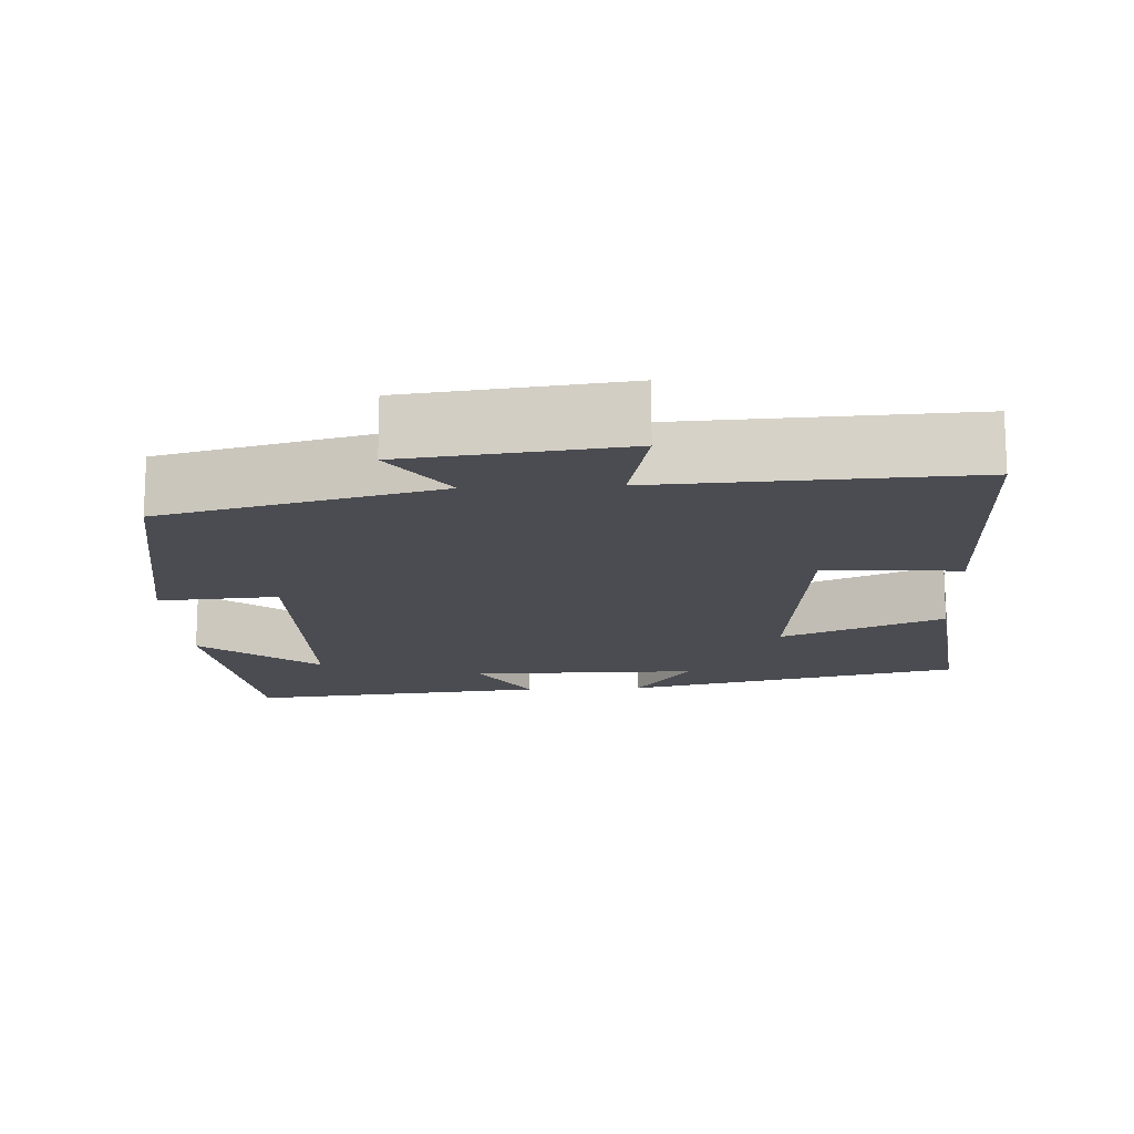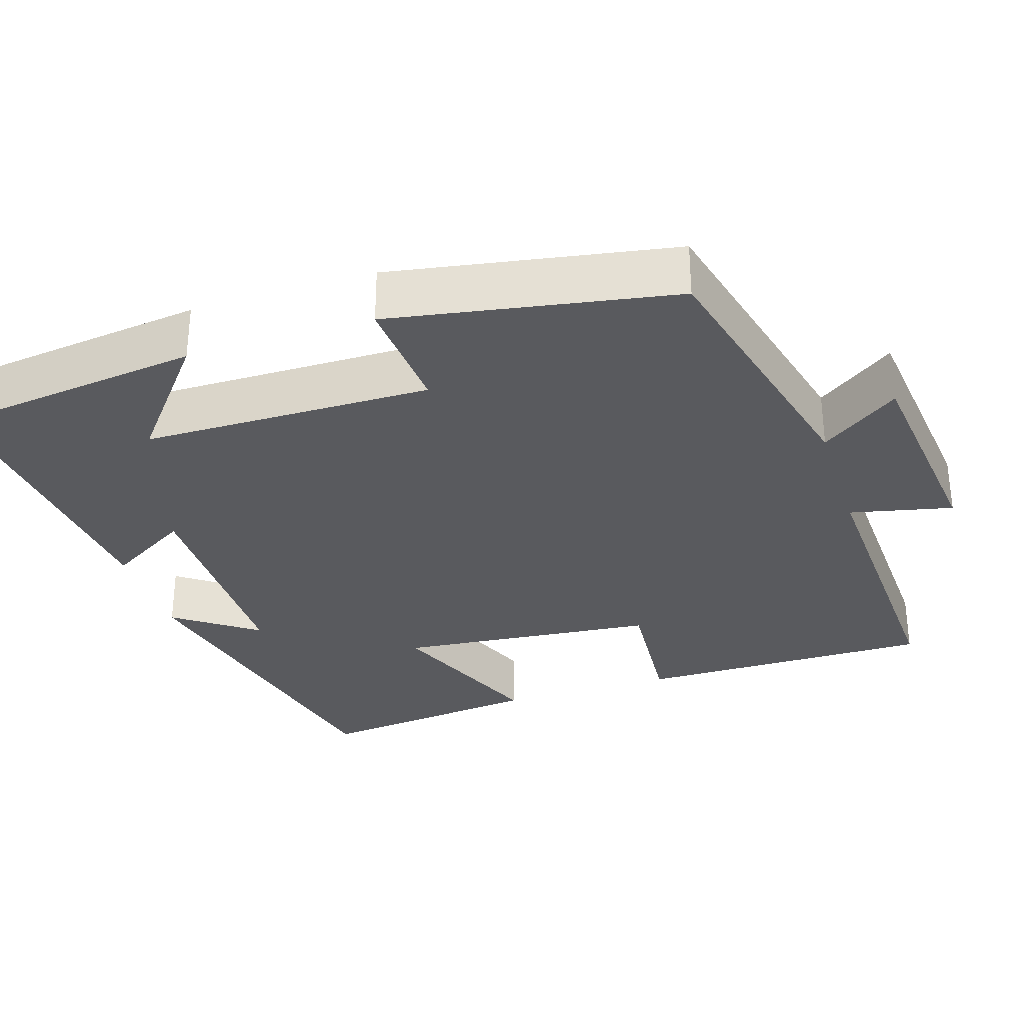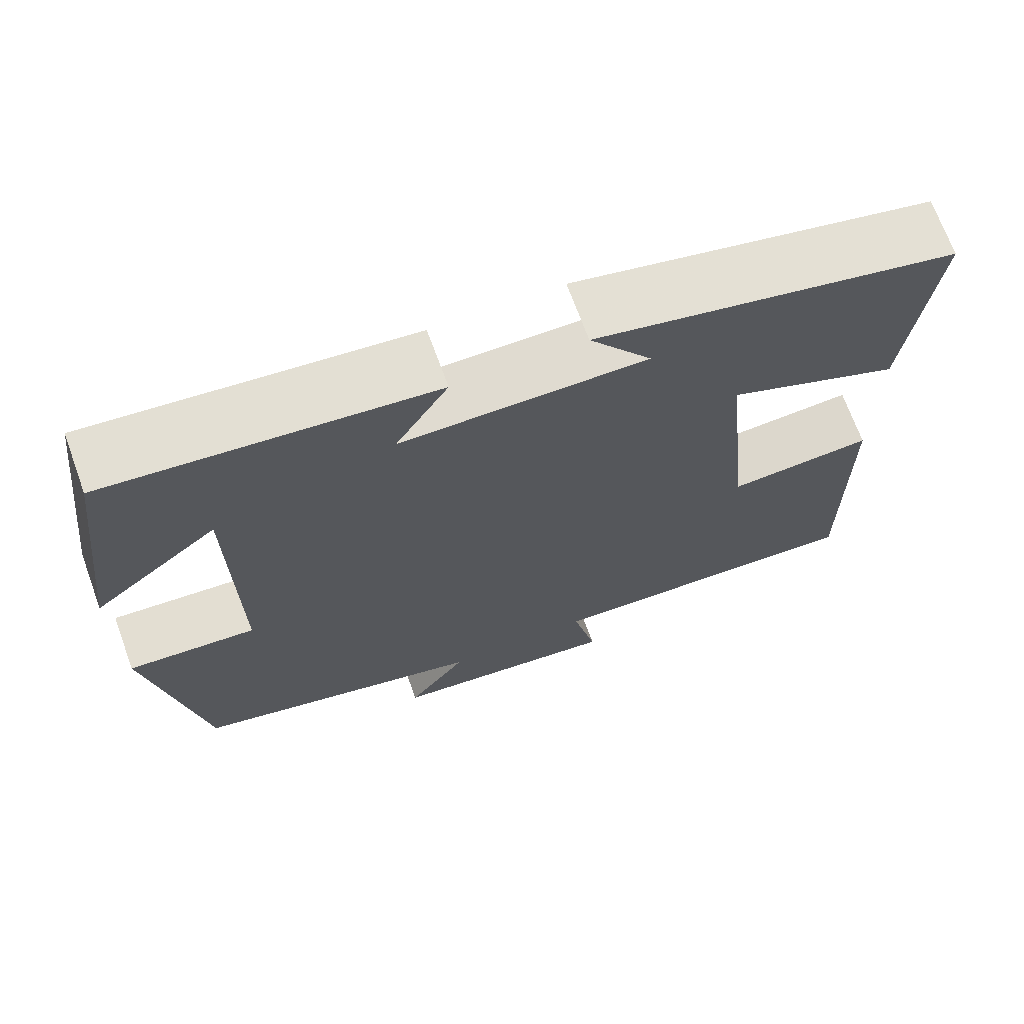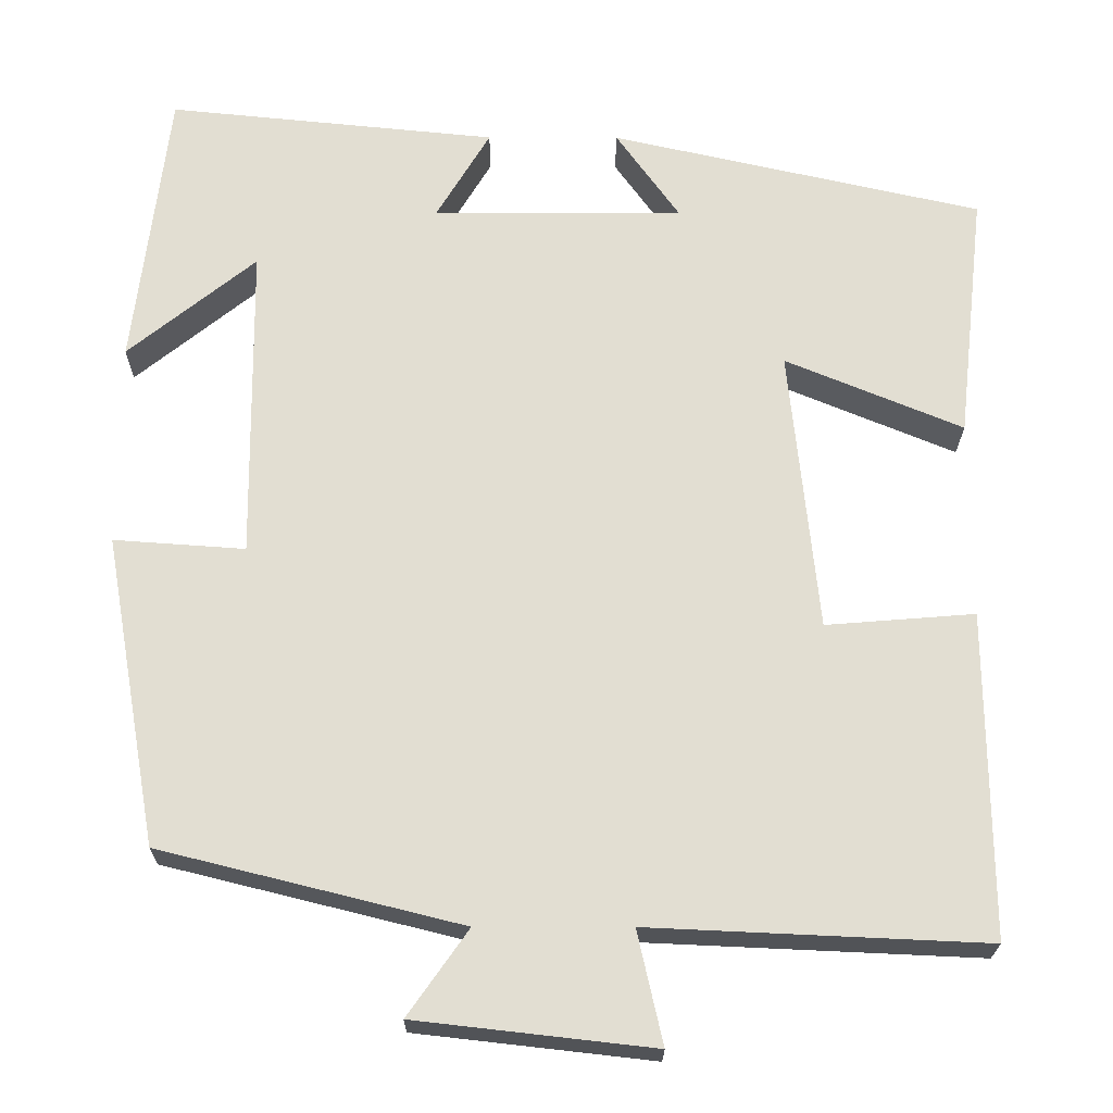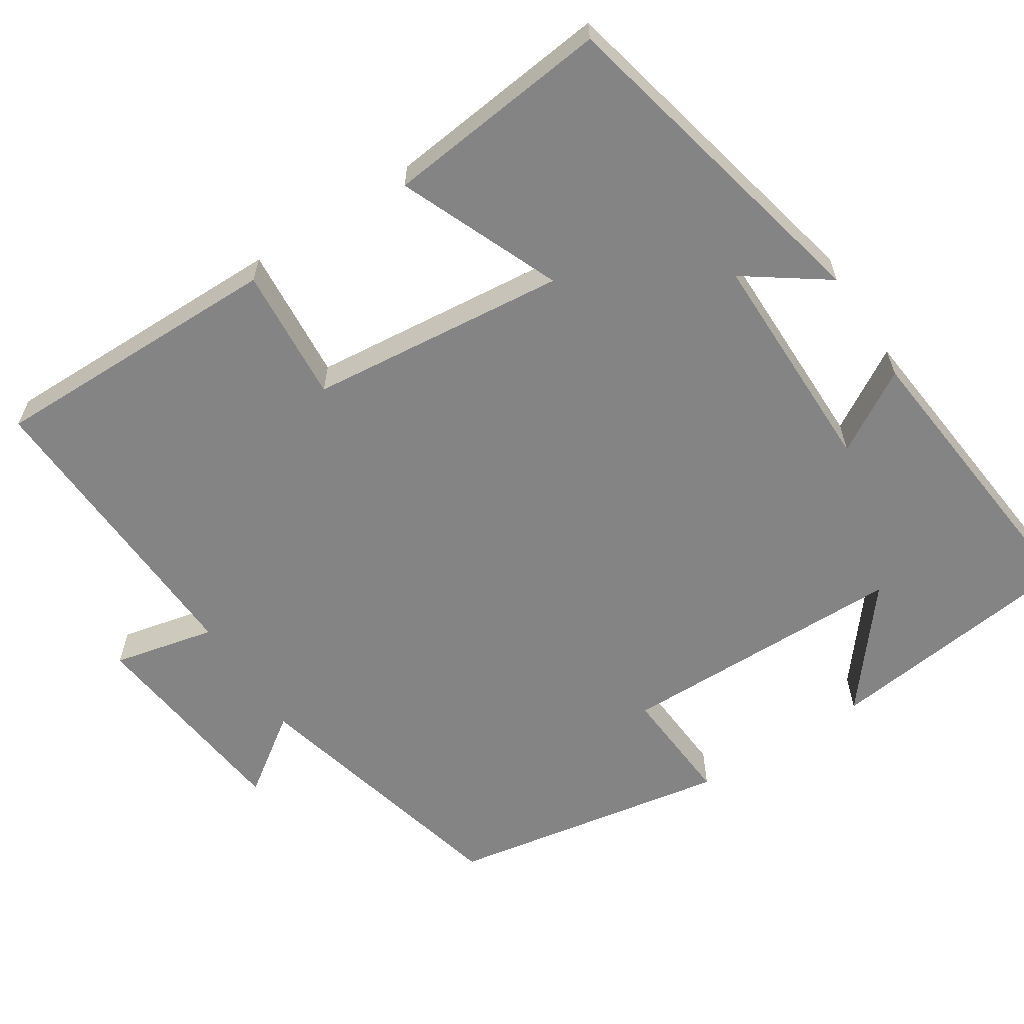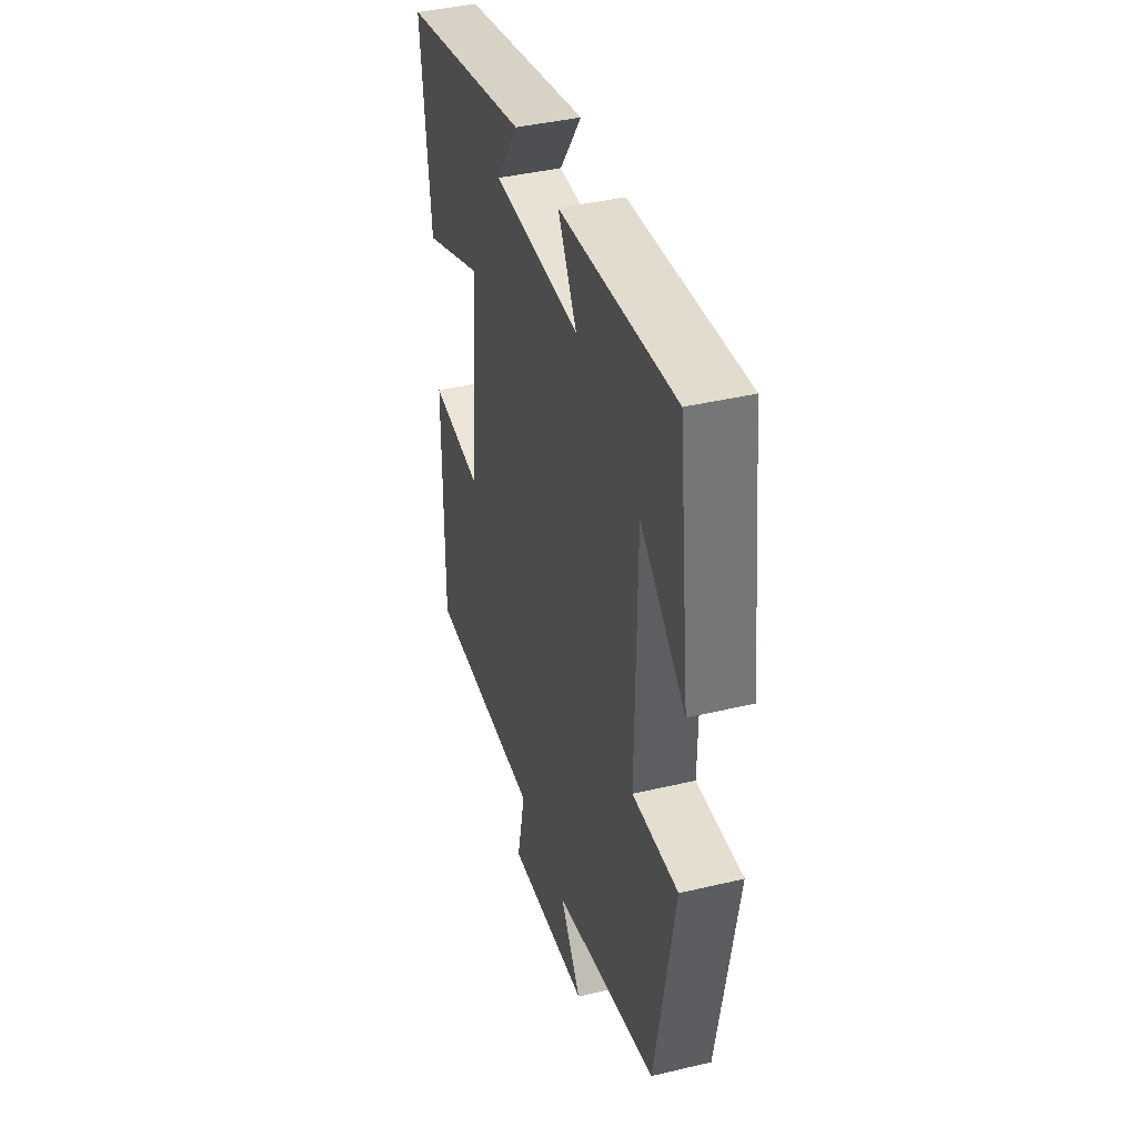
<metadata>
{"format":"obj","ext":"obj","renderer":"f3d","projection":"perspective","resolution":1024,"background":"white","views":[{"elev":-15.3,"azim":-177.0,"up":"+Y"},{"elev":-31.7,"azim":107.7,"up":"+Y"},{"elev":69.8,"azim":160.0,"up":"+Z"},{"elev":-22.1,"azim":179.7,"up":"+Z"},{"elev":-61.4,"azim":-57.1,"up":"+Y"},{"elev":40.7,"azim":73.8,"up":"+Z"}]}
</metadata>
<code>
v -0.533 0.07 0.4
v -0.091 0.07 0.5
v -0.167 0.07 0.393
v 0.131 0.07 0.393
v 0.067 0.07 0.5
v 0.459 0.07 0.539
v 0.5 0.07 0.202
v 0.348 0.07 0.325
v 0.344 0.07 -0.053
v 0.5 0.07 -0.042
v 0.435 0.07 -0.411
v 0.077 0.07 -0.5
v 0.149 0.07 -0.602
v -0.133 0.07 -0.634
v -0.103 0.07 -0.5
v -0.503 0.07 -0.518
v -0.5 0.07 -0.132
v -0.323 0.07 -0.146
v -0.289 0.07 0.192
v -0.5 0.07 0.104
v -0.533 0 0.4
v -0.091 0 0.5
v -0.167 0 0.393
v 0.131 0 0.393
v 0.067 0 0.5
v 0.459 0 0.539
v 0.5 0 0.202
v 0.348 0 0.325
v 0.344 0 -0.053
v 0.5 0 -0.042
v 0.435 0 -0.411
v 0.077 0 -0.5
v 0.149 0 -0.602
v -0.133 0 -0.634
v -0.103 0 -0.5
v -0.503 0 -0.518
v -0.5 0 -0.132
v -0.323 0 -0.146
v -0.289 0 0.192
v -0.5 0 0.104
f 19 20 1
f 15 16 17 18
f 15 18 19
f 12 13 14 15
f 12 15 19
f 9 10 11 12
f 8 9 12 19
f 6 7 8
f 4 5 6 8
f 3 4 8 19
f 1 2 3
f 1 3 19
f 21 40 39
f 38 37 36 35
f 39 38 35
f 35 34 33 32
f 39 35 32
f 32 31 30 29
f 39 32 29 28
f 28 27 26
f 28 26 25 24
f 39 28 24 23
f 23 22 21
f 39 23 21
f 1 21 22 2
f 2 22 23 3
f 3 23 24 4
f 4 24 25 5
f 5 25 26 6
f 6 26 27 7
f 7 27 28 8
f 8 28 29 9
f 9 29 30 10
f 10 30 31 11
f 11 31 32 12
f 12 32 33 13
f 13 33 34 14
f 14 34 35 15
f 15 35 36 16
f 16 36 37 17
f 17 37 38 18
f 18 38 39 19
f 19 39 40 20
f 20 40 21 1

</code>
